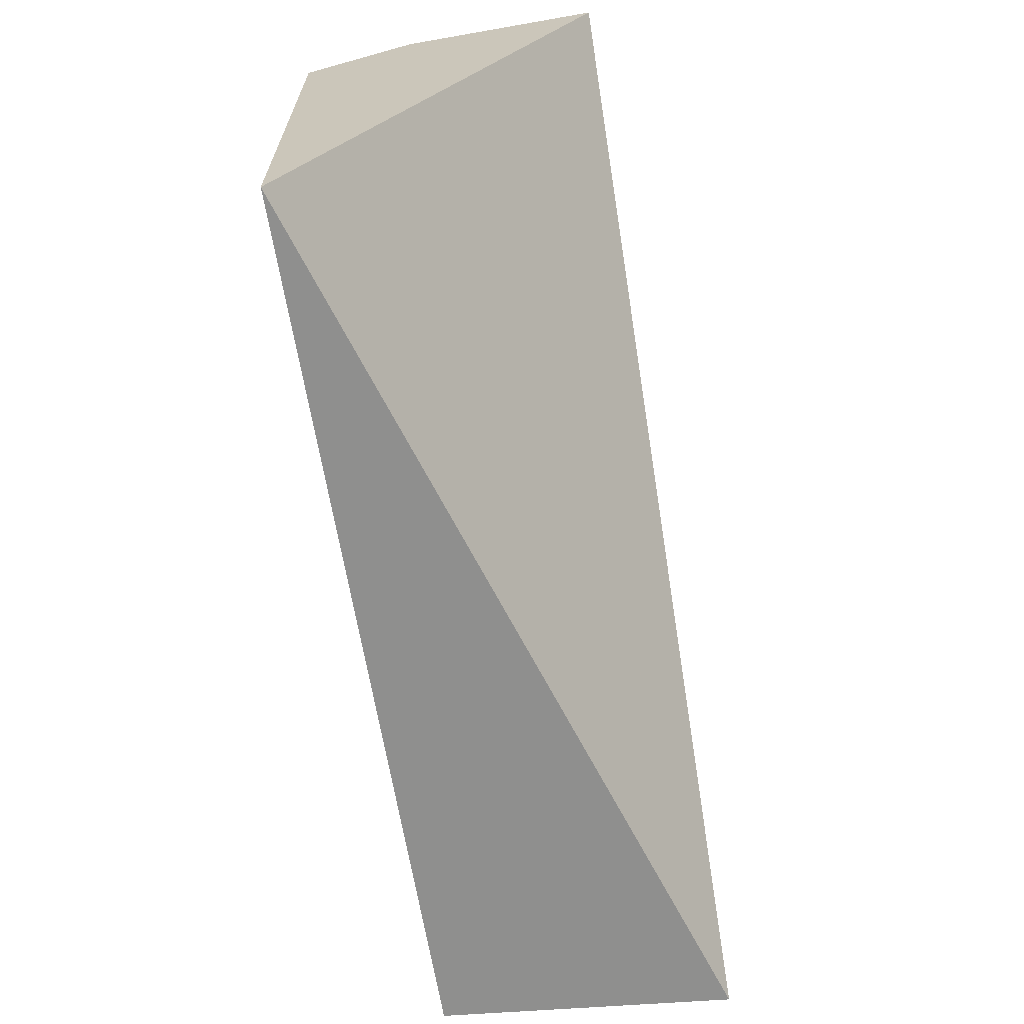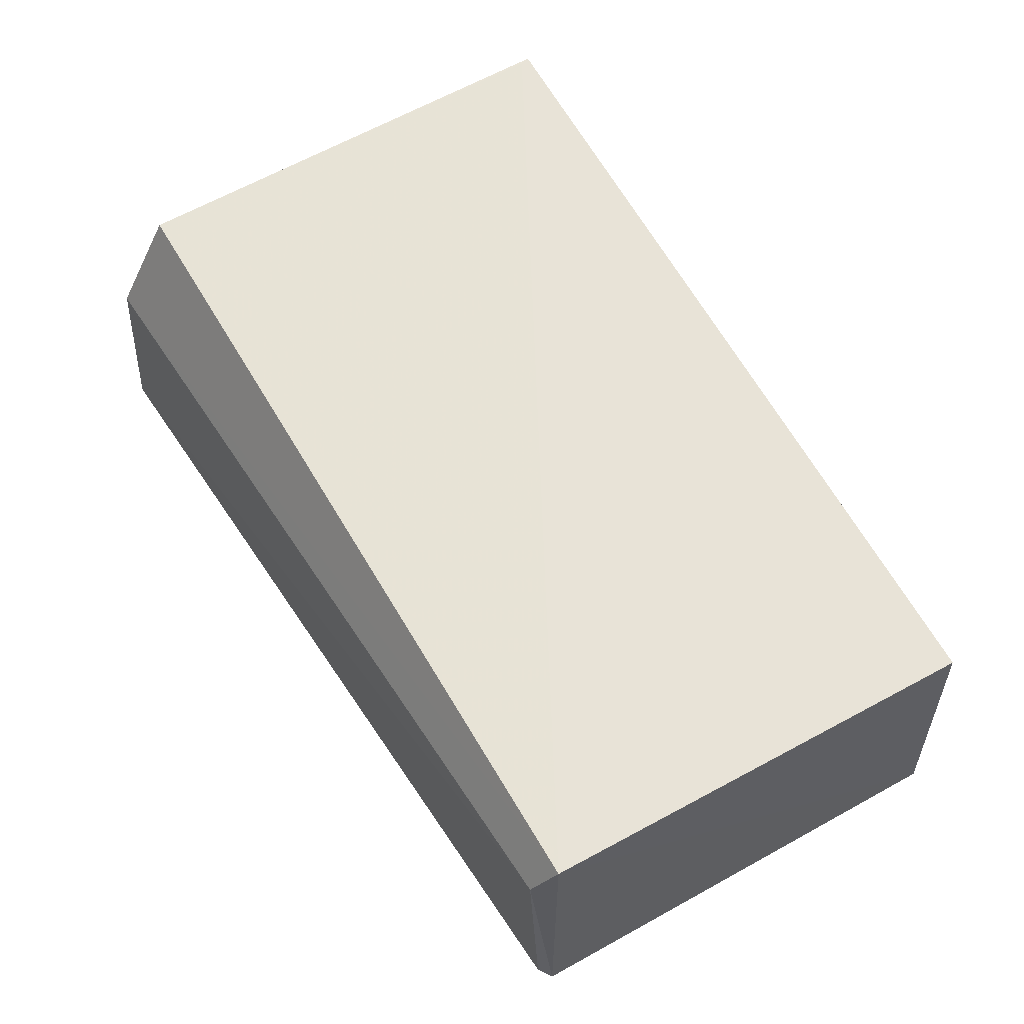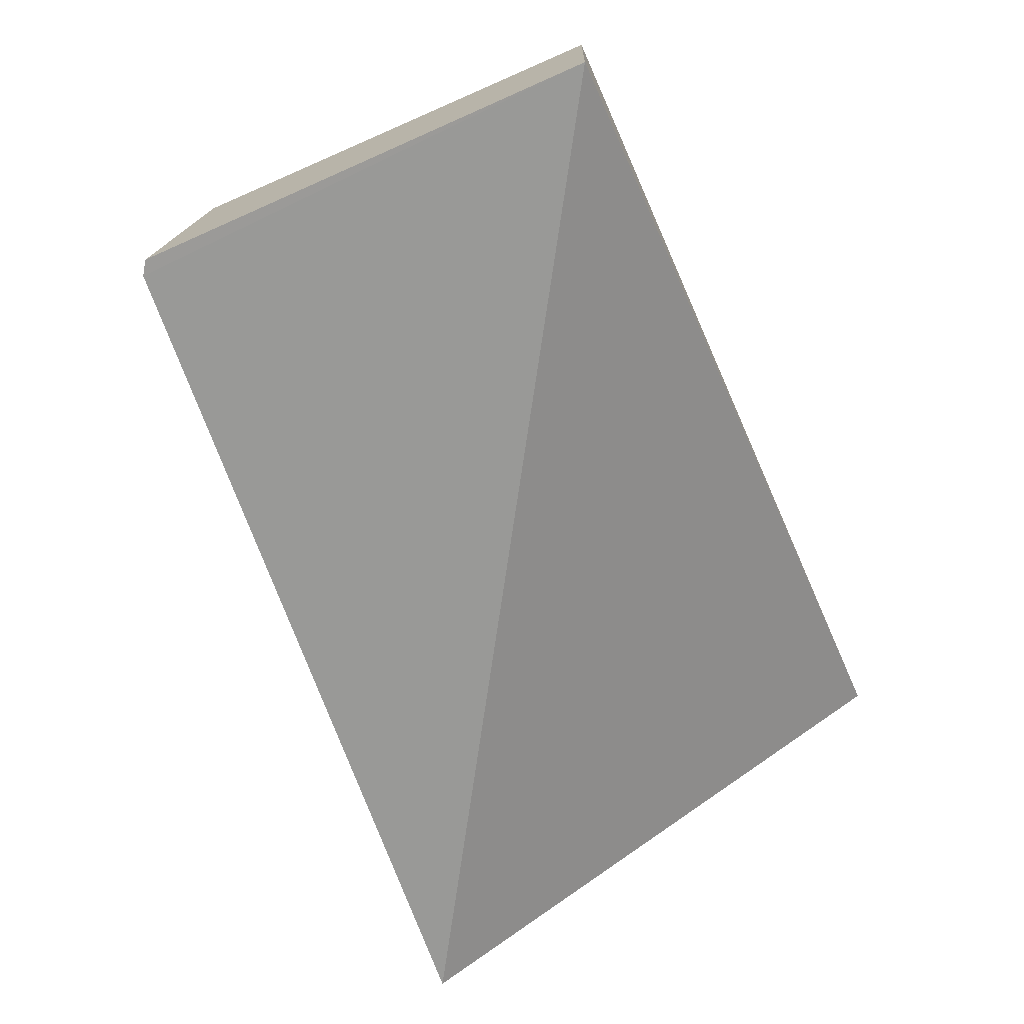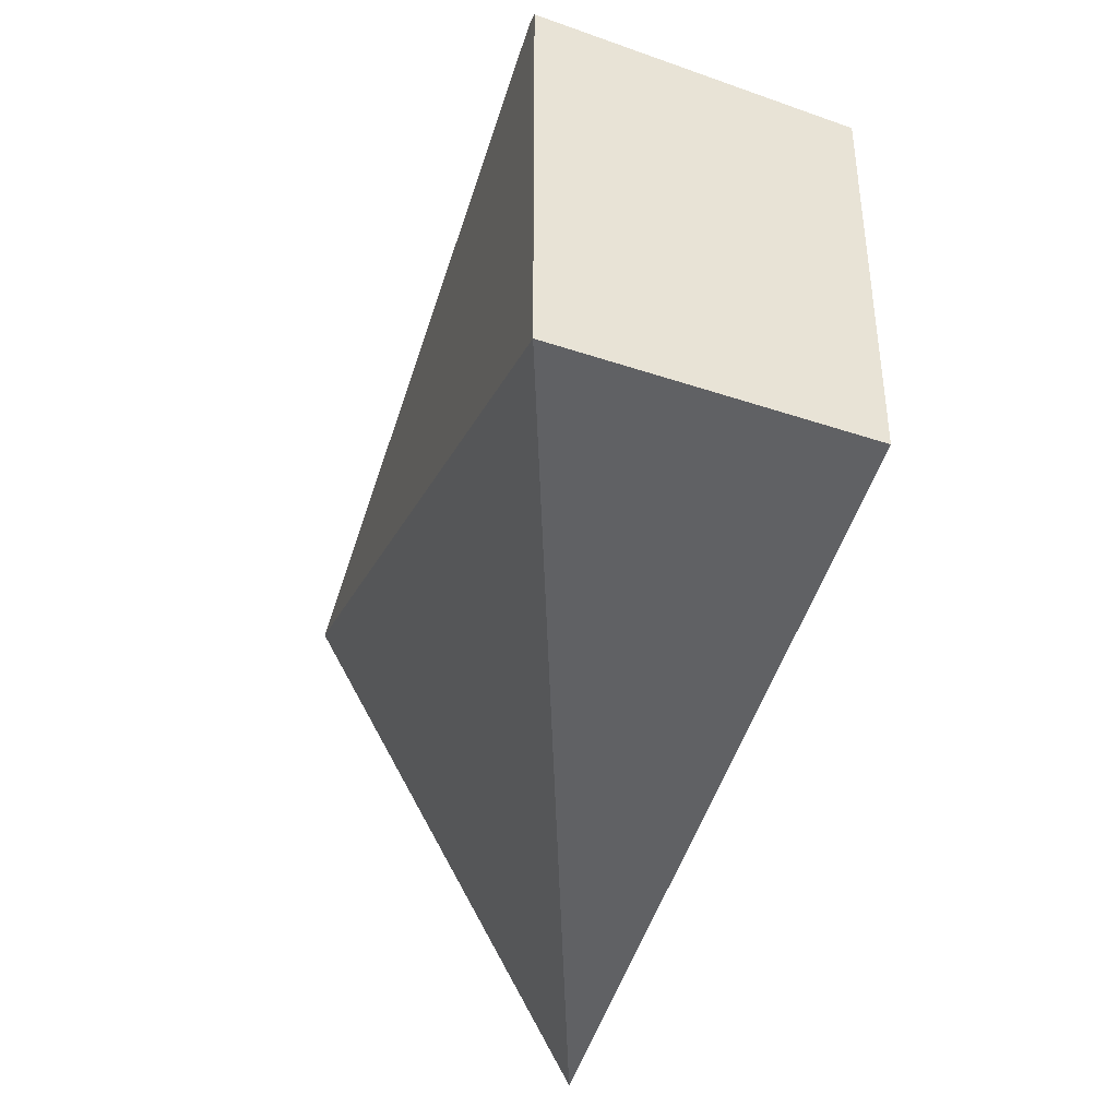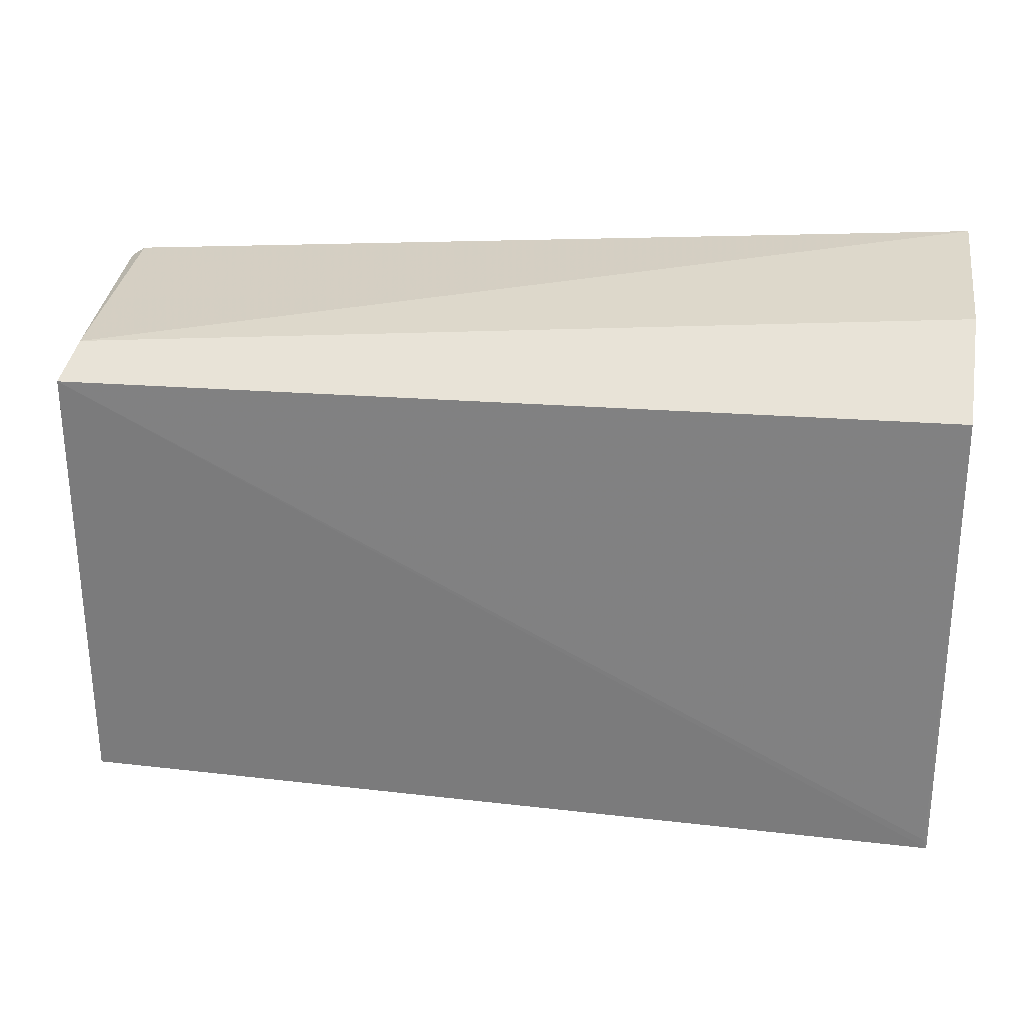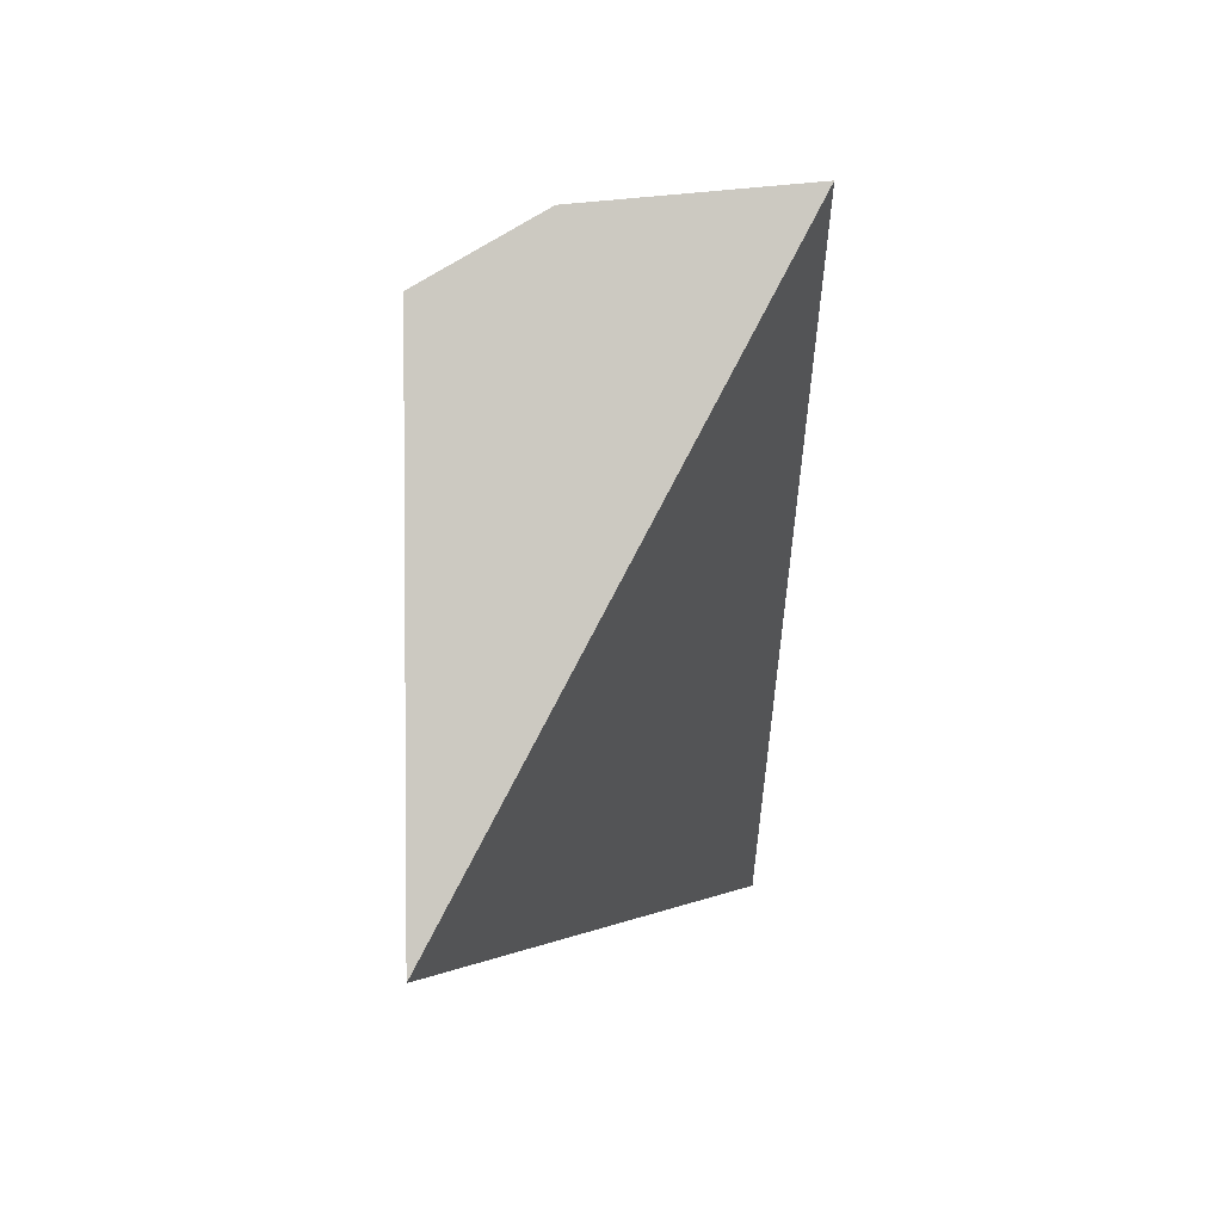
<metadata>
{"format":"obj","ext":"obj","renderer":"f3d","projection":"perspective","resolution":1024,"background":"white","views":[{"elev":-66.1,"azim":99.0,"up":"+Y"},{"elev":63.4,"azim":-119.8,"up":"+Z"},{"elev":-68.6,"azim":-66.8,"up":"+Z"},{"elev":-46.6,"azim":-106.3,"up":"+Y"},{"elev":27.8,"azim":8.6,"up":"+Y"},{"elev":-2.9,"azim":89.8,"up":"+Y"}]}
</metadata>
<code>
v -0.07095 0.01701 0.2671
v -0.07085 0.001627 0.267
v -0.07089 0.0195 0.2574
v -0.09945 0.0171 0.2575
v -0.09872 0.01666 0.2674
v -0.09965 0.001974 0.2576
v -0.07089 0.01895 0.2637
v -0.07094 0.001944 0.267
v -0.09839 0.01745 0.266
v -0.099 0.0174 0.2575
v -0.09891 0.002053 0.2668
f 6 3 2
f 6 5 4
f 7 1 2
f 7 2 3
f 7 5 1
f 8 5 2
f 8 2 1
f 8 1 5
f 9 4 5
f 9 7 3
f 9 5 7
f 10 6 4
f 10 3 6
f 10 9 3
f 10 4 9
f 11 6 2
f 11 2 5
f 11 5 6

</code>
